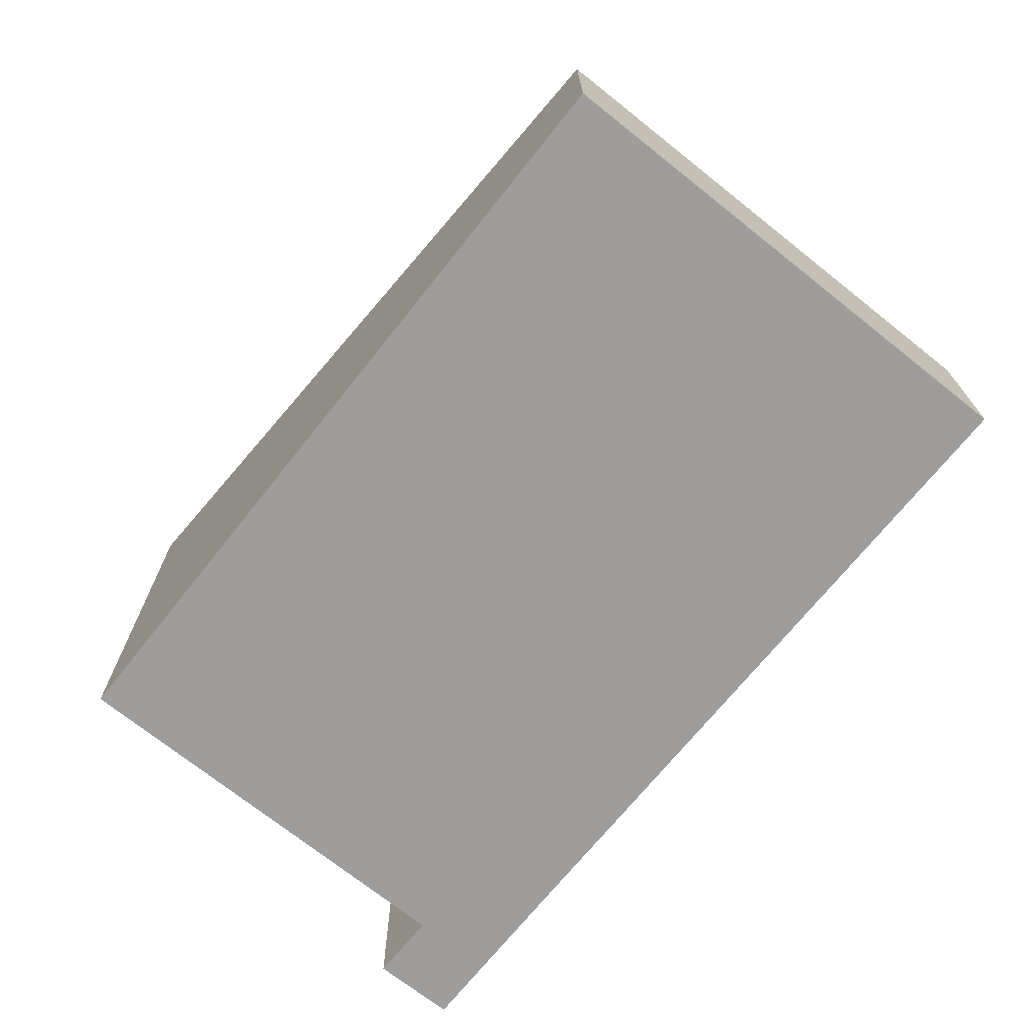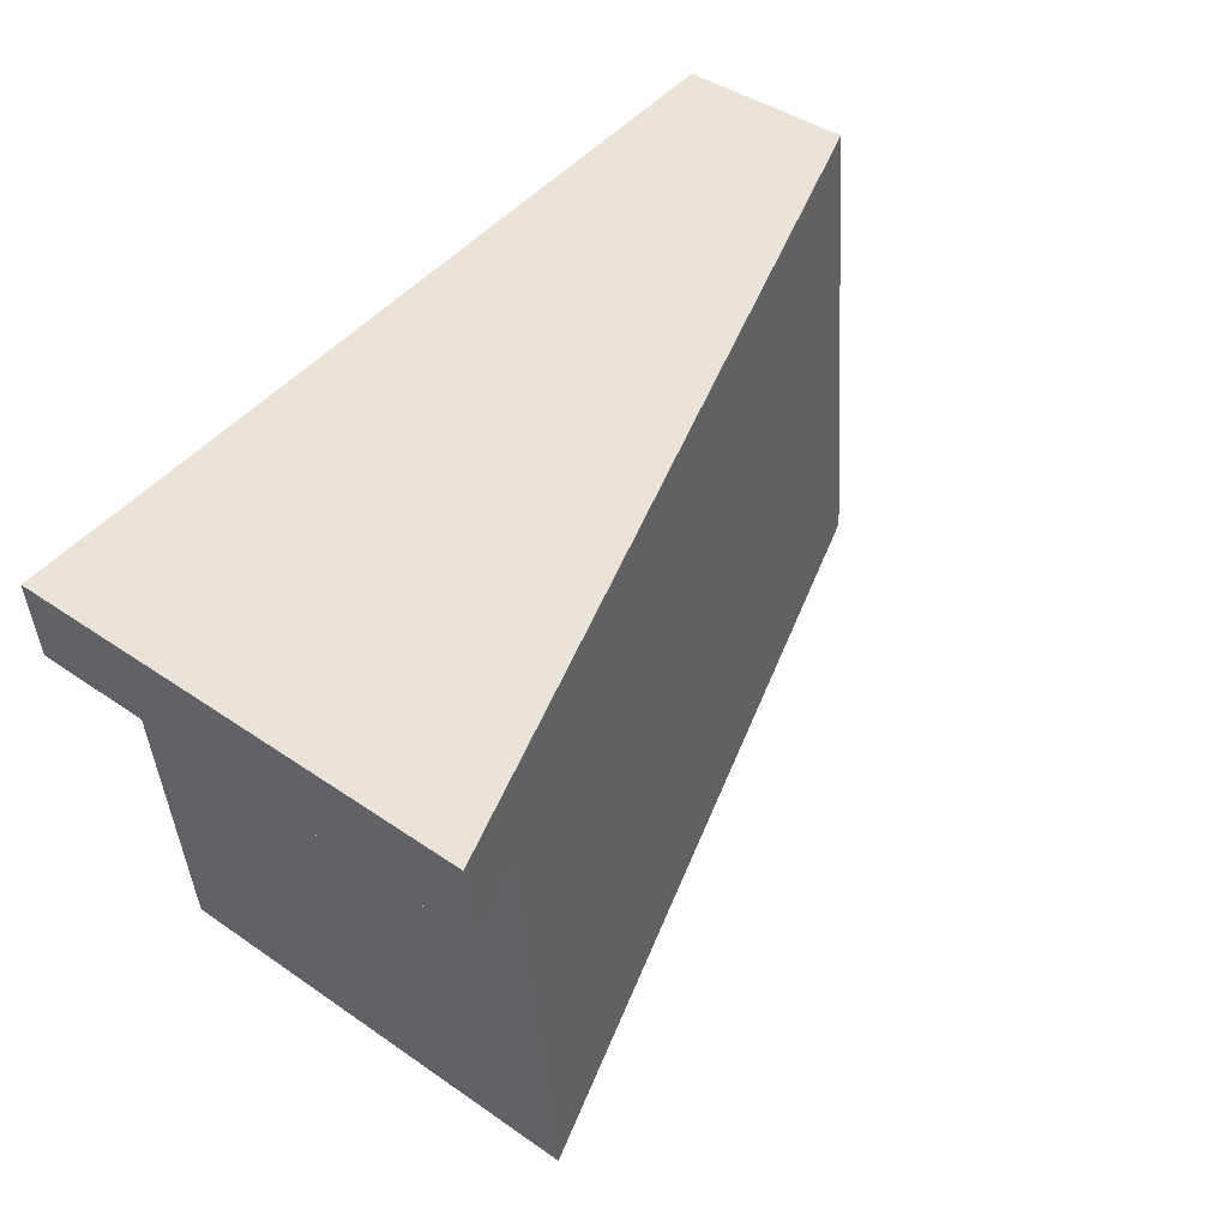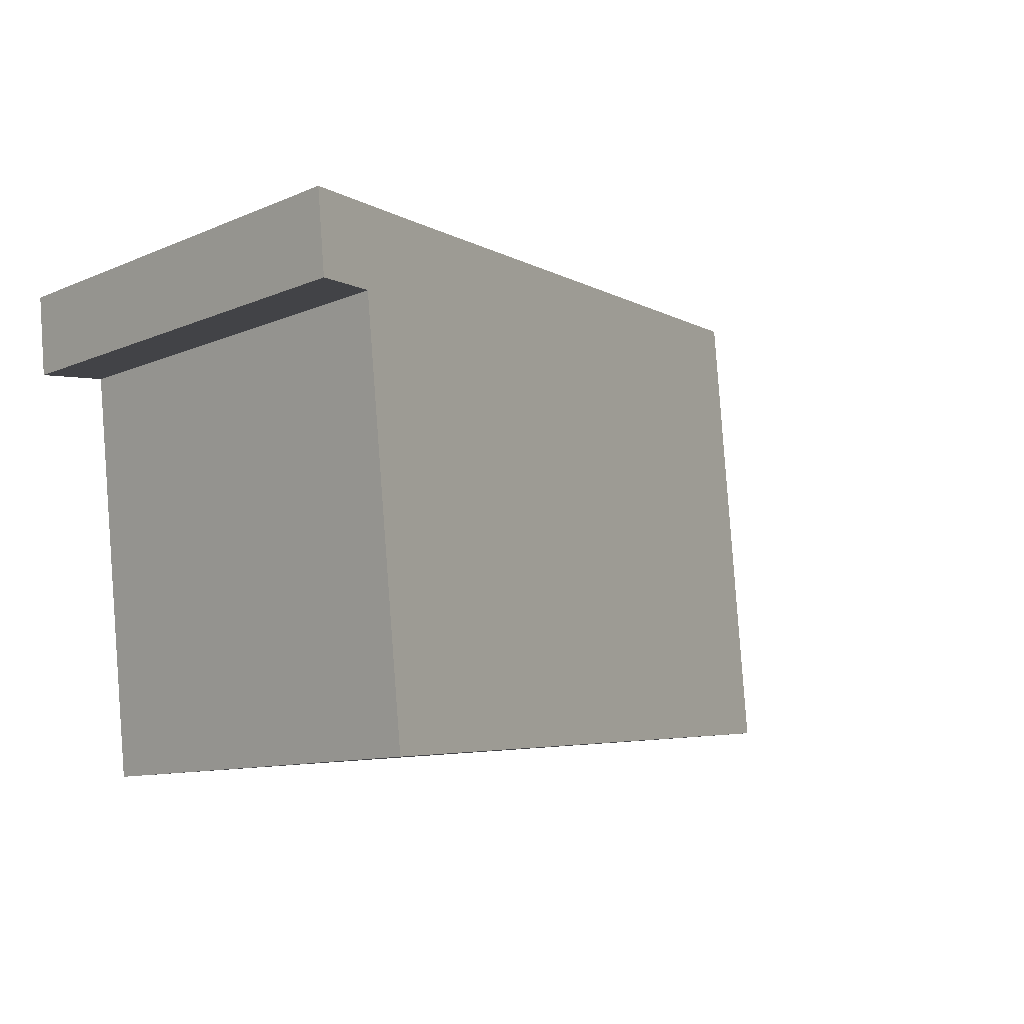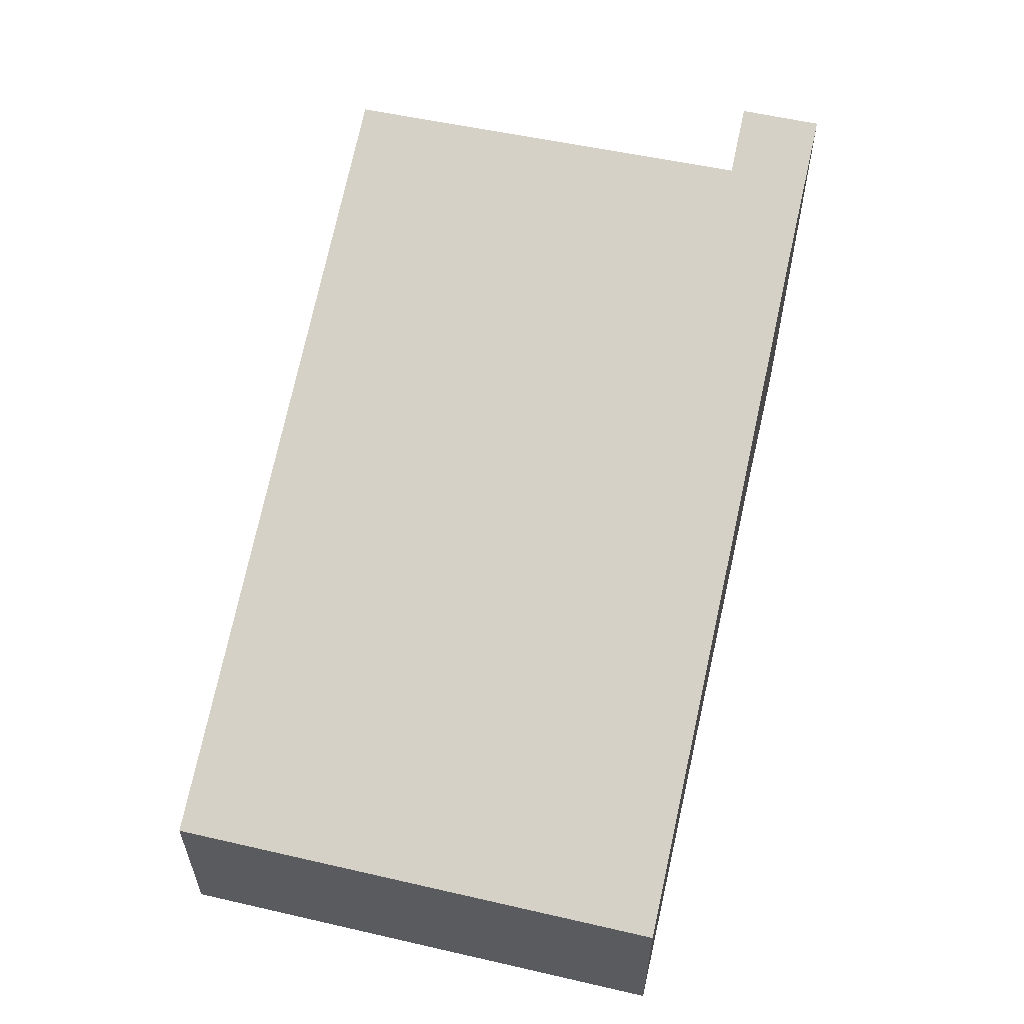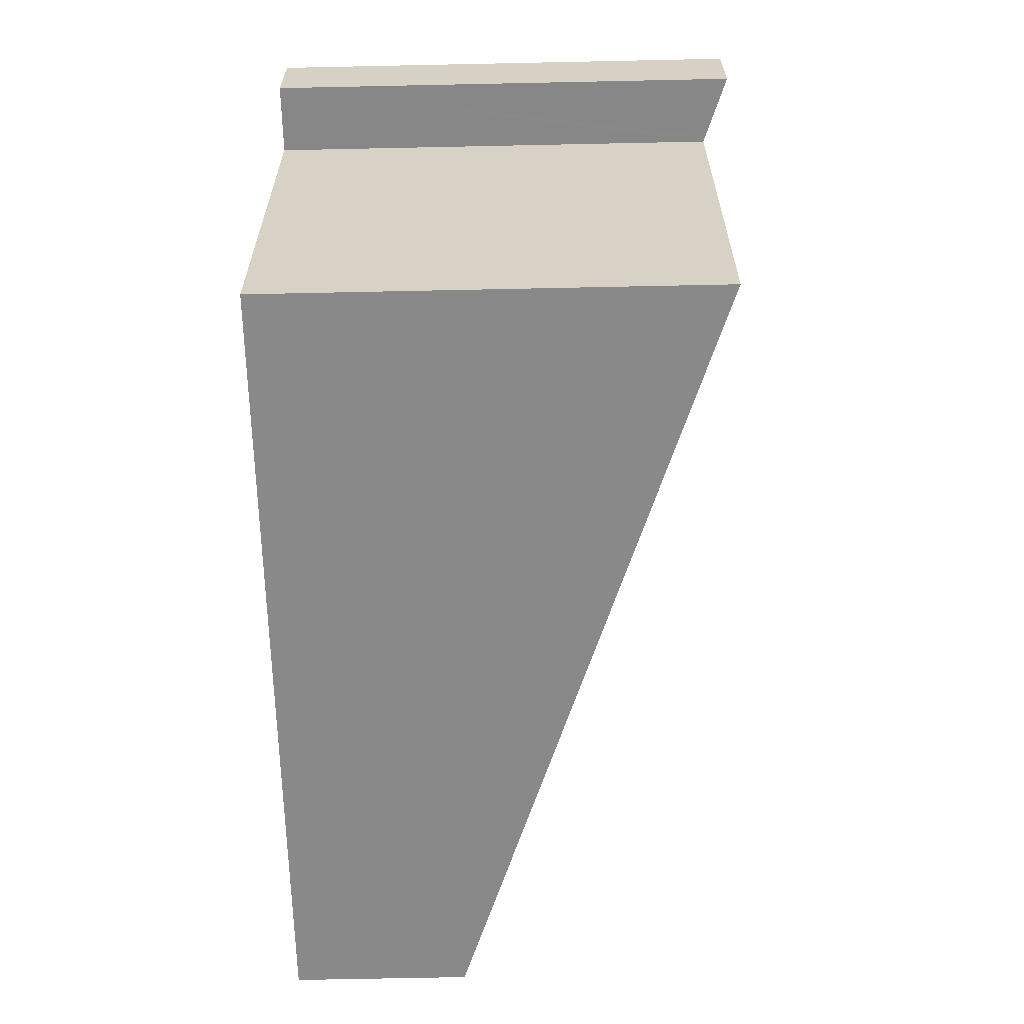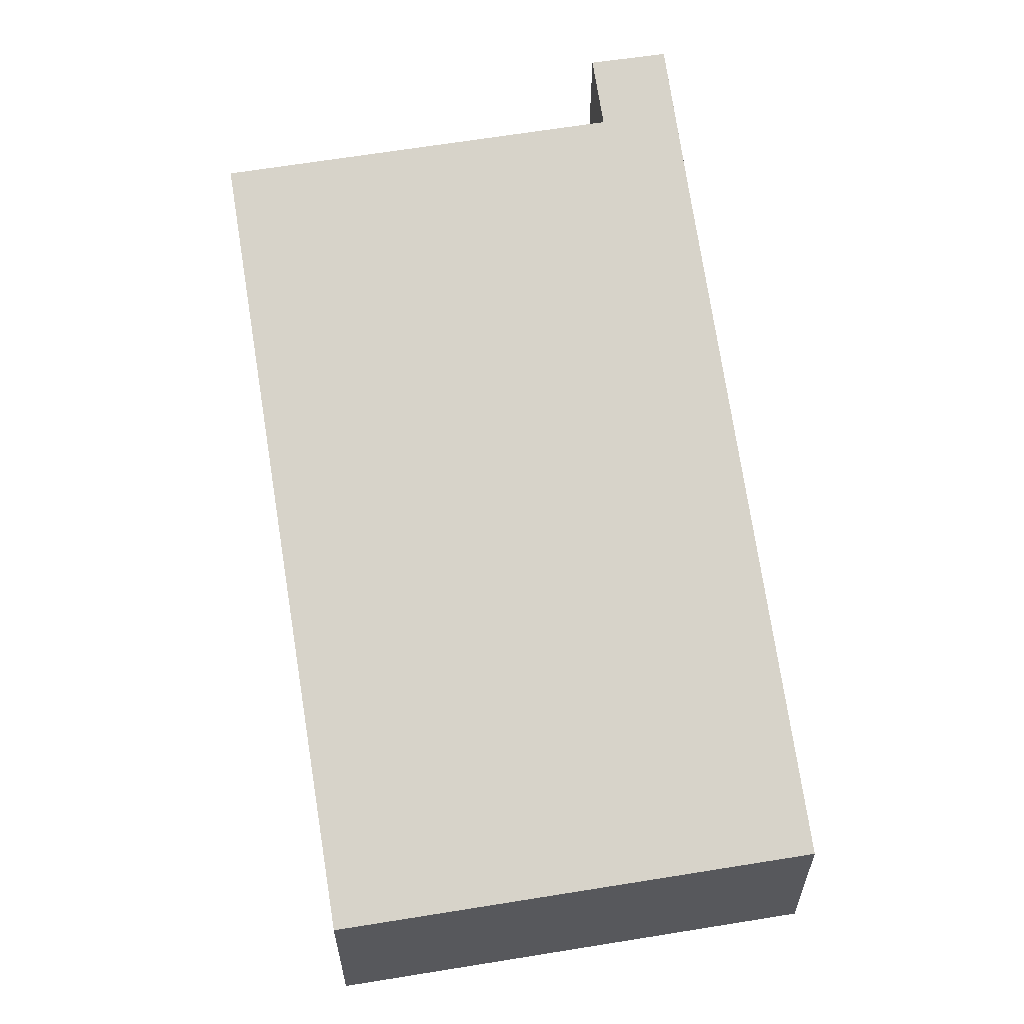
<metadata>
{"format":"obj","ext":"obj","renderer":"f3d","projection":"perspective","resolution":1024,"background":"white","views":[{"elev":-70.6,"azim":-123.0,"up":"+Y"},{"elev":41.9,"azim":129.9,"up":"+Z"},{"elev":-10.3,"azim":137.4,"up":"+Z"},{"elev":57.8,"azim":-71.1,"up":"+Y"},{"elev":-68.5,"azim":91.2,"up":"+Z"},{"elev":58.7,"azim":-94.0,"up":"+Y"}]}
</metadata>
<code>
v  0 2.439 1.493e-16
v  11.29 6.199 4.704
v  10.68 6.177 -1.022
v  0.659 2.439 6.888
v  10.14 5.758 5.938
v  12.33 6.526 5.728
v  11.48 6.227 5.81
v  11.37 6.227 4.696
v  12.23 6.526 4.606
v  0 0 0
v  0.659 -4.218e-16 6.888
v  10.14 -3.636e-16 5.938
v  11.48 -3.558e-16 5.81
v  12.33 -3.507e-16 5.728
v  12.23 -2.82e-16 4.606
v  11.29 -2.88e-16 4.704
v  10.68 6.258e-17 -1.022
v  11.37 -2.875e-16 4.696
g defaultobject
f 1 2 3
f 2 1 4
f 2 4 5
f 2 5 6
f 6 5 7
f 8 6 9
f 6 8 2
f 10 4 1
f 4 10 11
f 11 5 4
f 5 11 12
f 5 12 7
f 7 12 6
f 6 12 13
f 6 13 14
f 14 9 6
f 9 14 15
f 16 3 2
f 3 16 17
f 15 8 9
f 8 15 2
f 2 15 16
f 16 15 18
f 17 1 3
f 1 17 10
f 13 15 14
f 15 13 18
f 18 13 12
f 18 12 16
f 16 12 17
f 17 12 11
f 17 11 10

</code>
